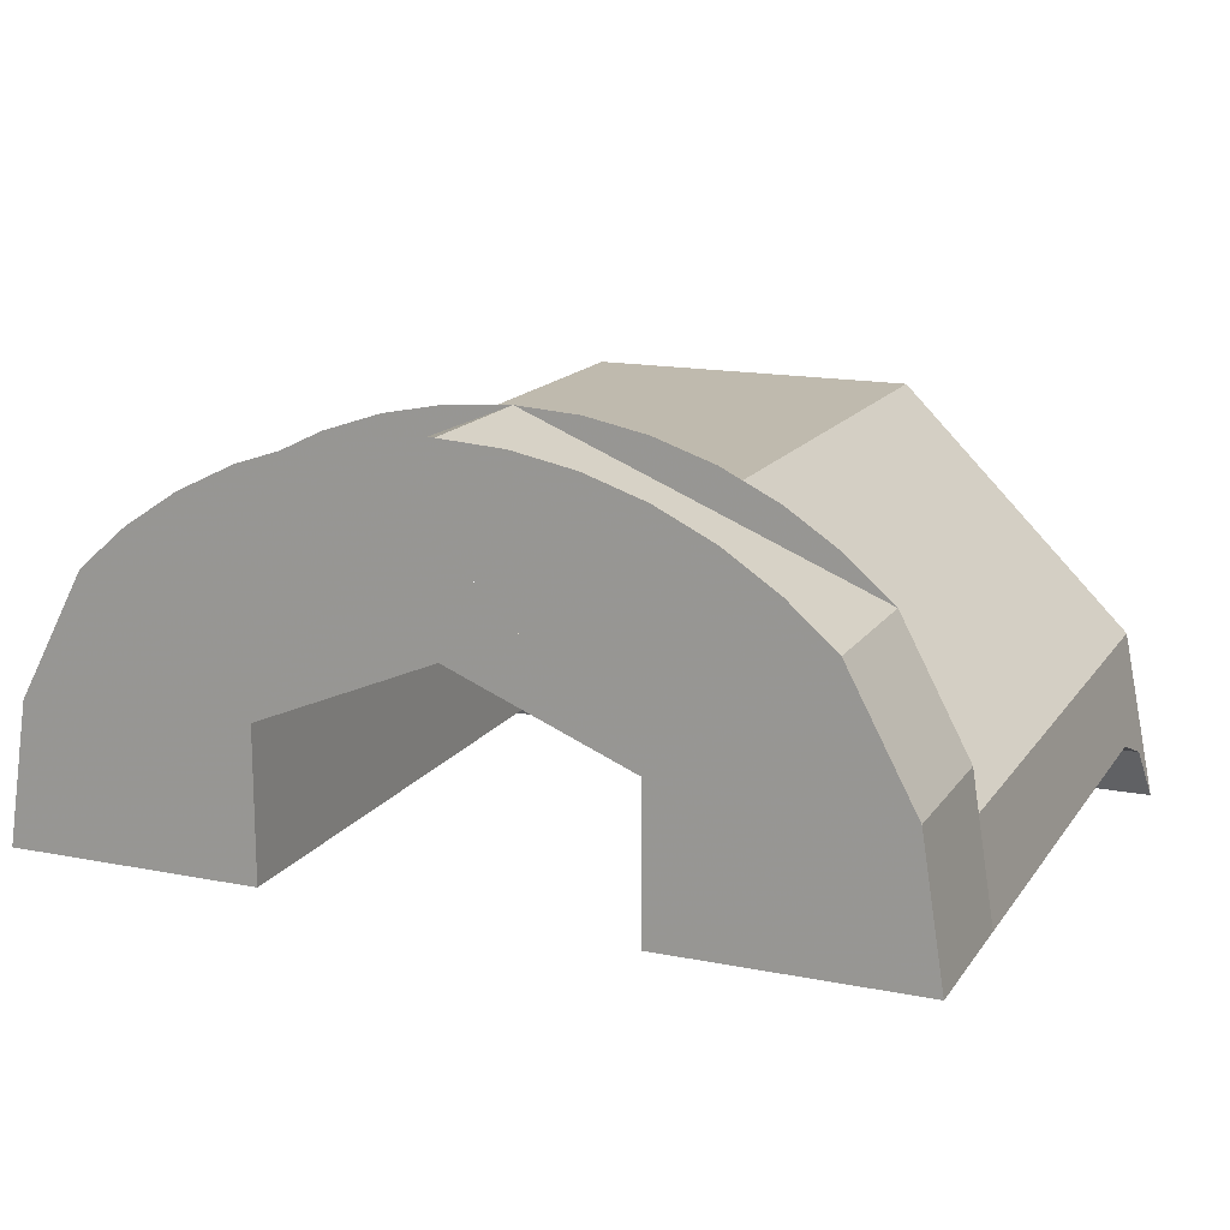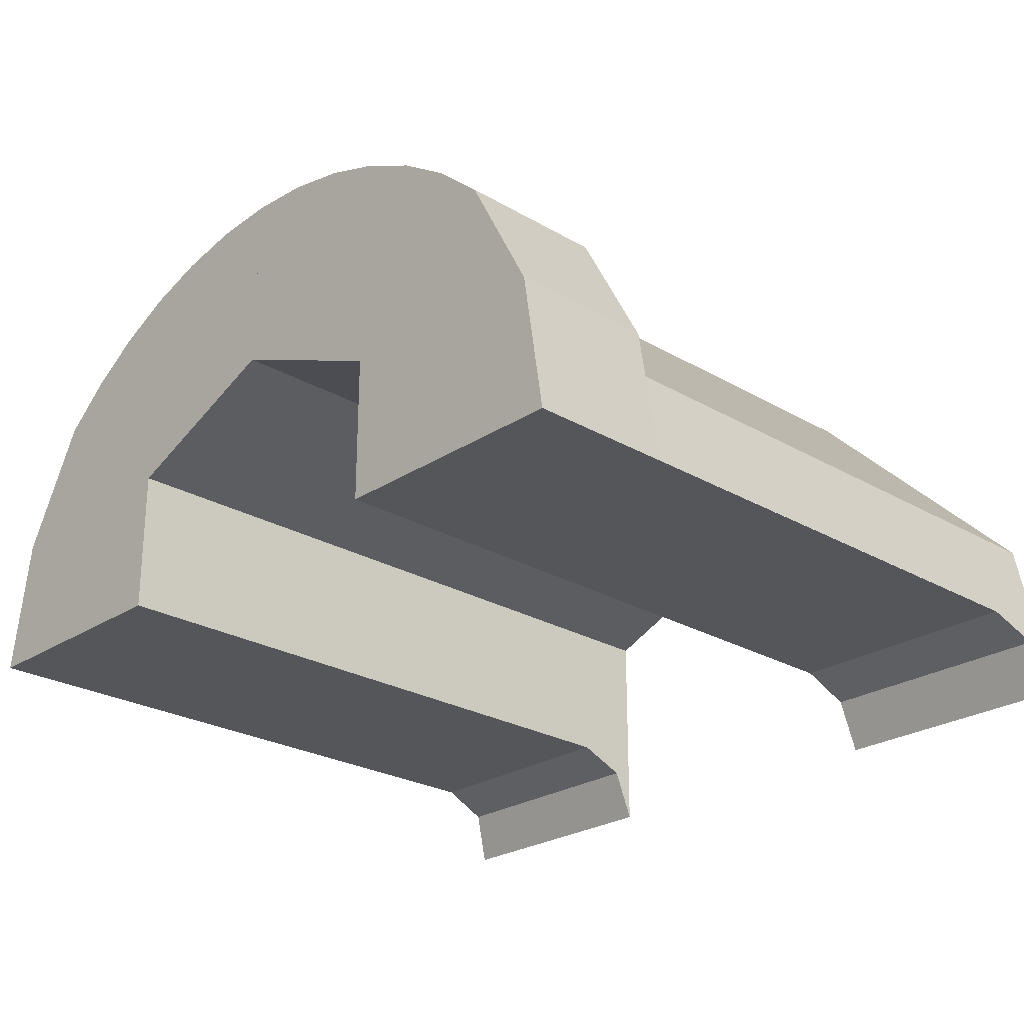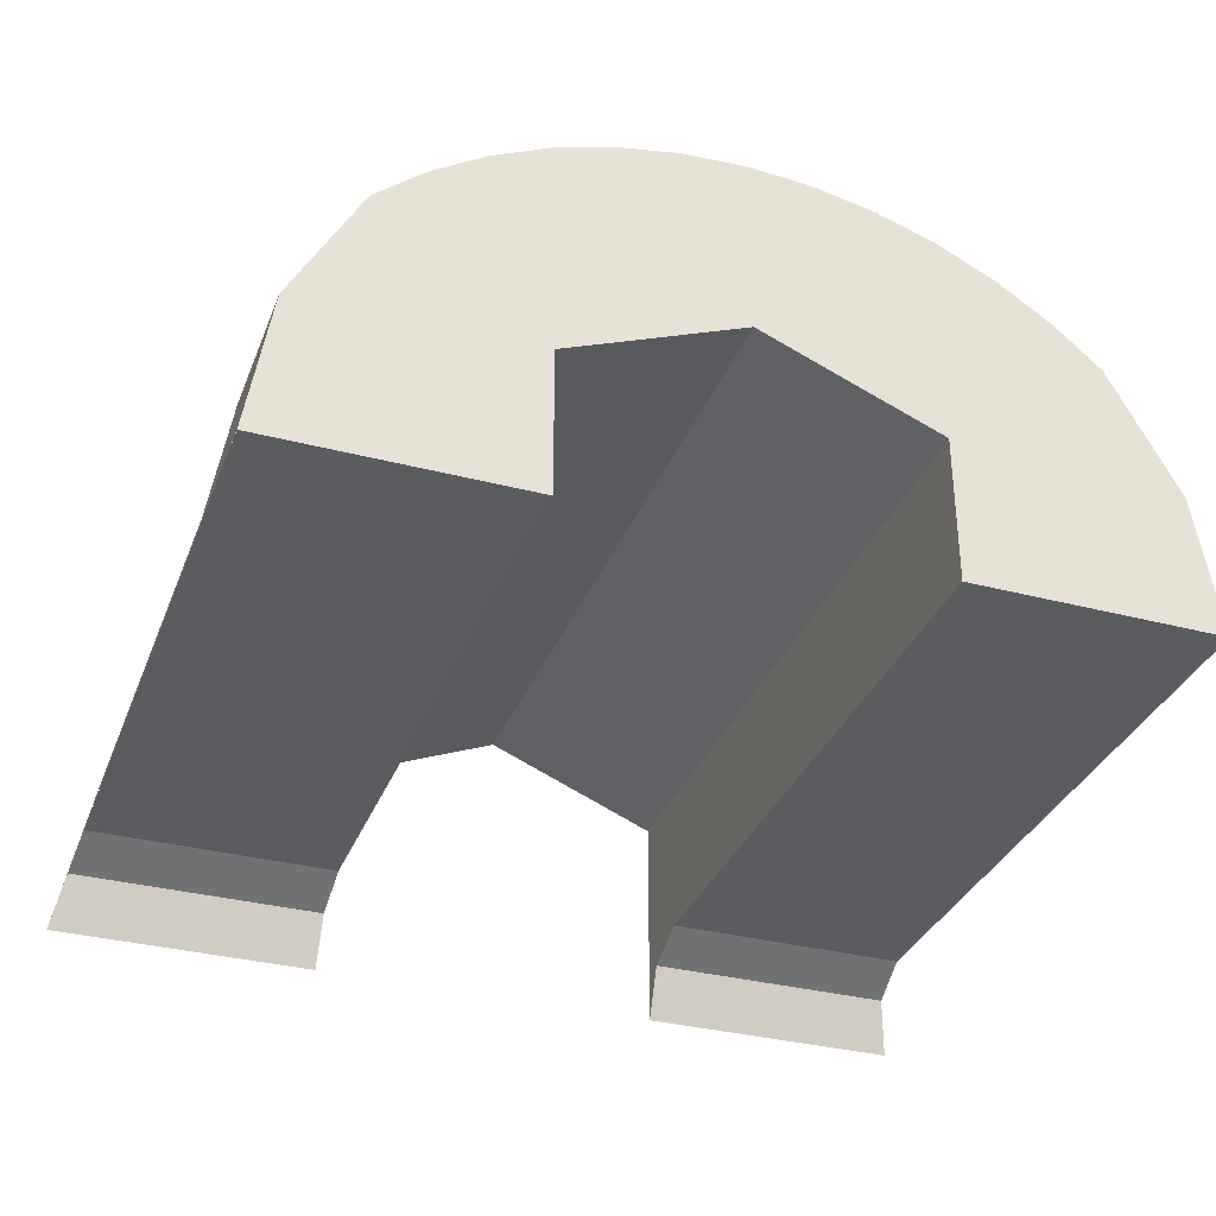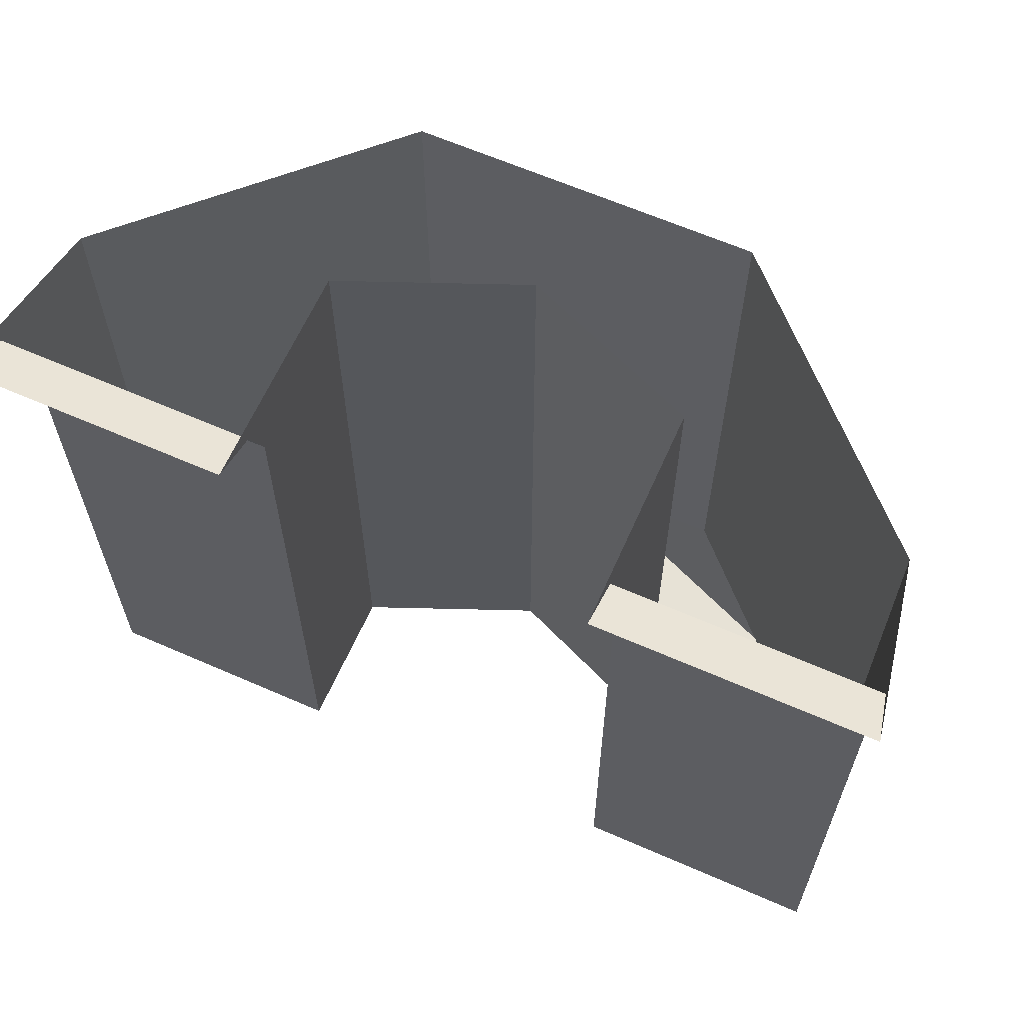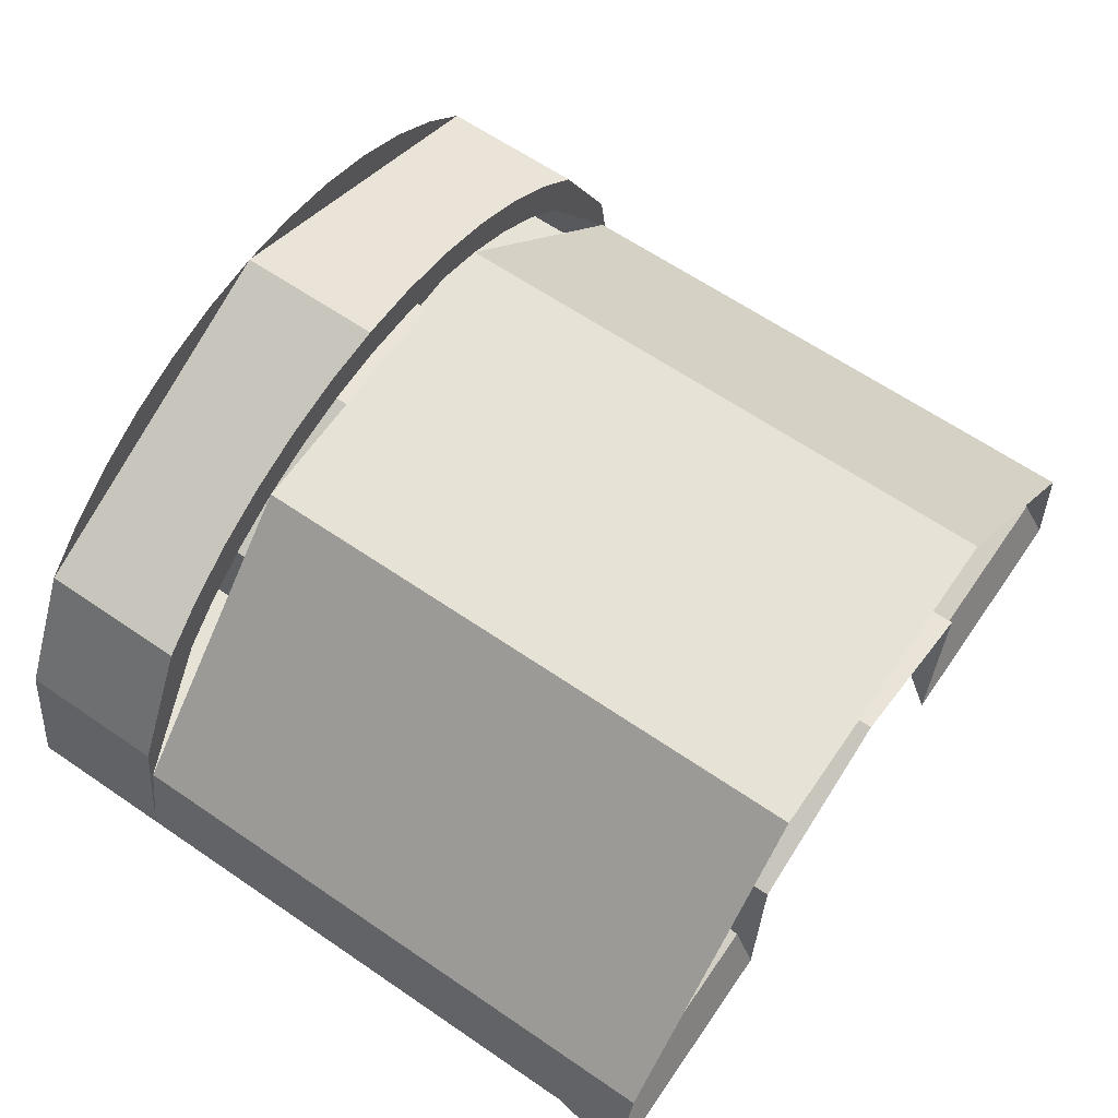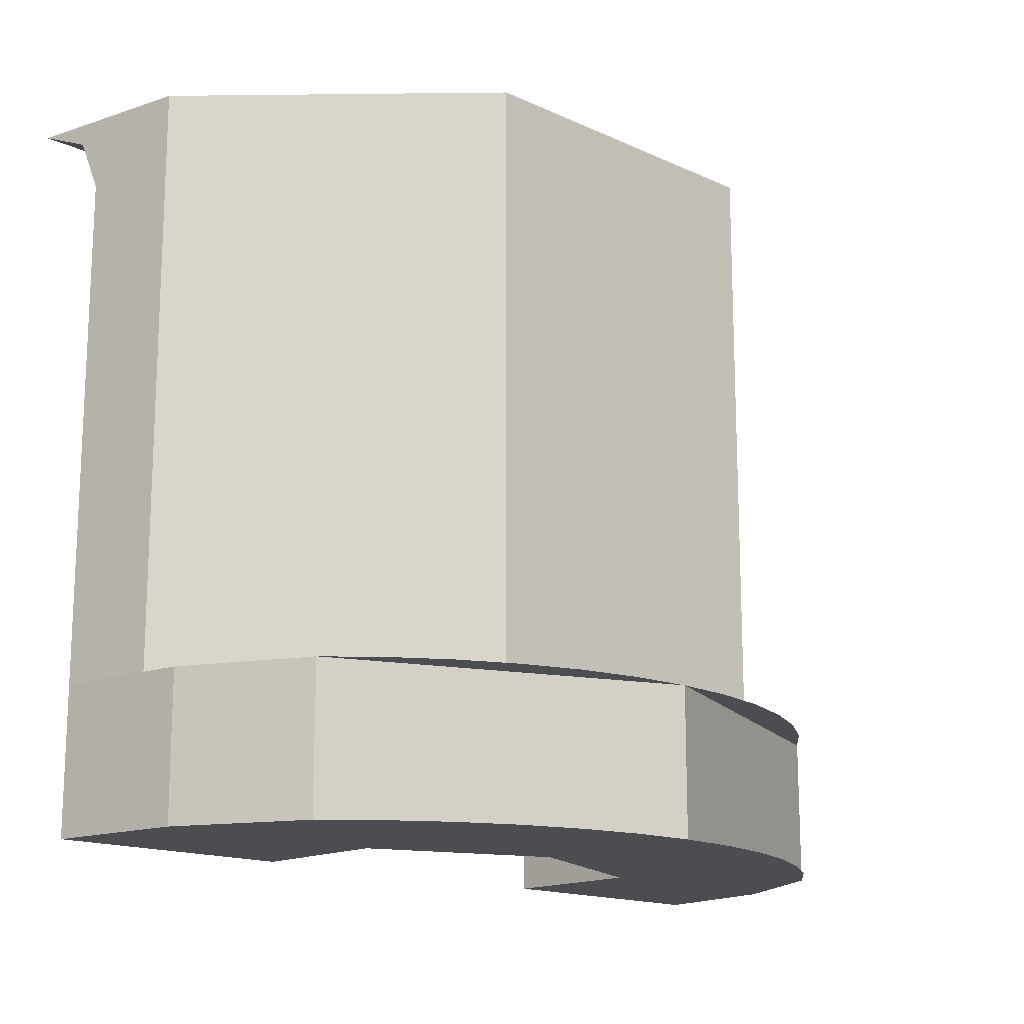
<metadata>
{"format":"obj","ext":"obj","renderer":"f3d","projection":"perspective","resolution":1024,"background":"white","views":[{"elev":15.6,"azim":22.7,"up":"+Z"},{"elev":-25.1,"azim":46.6,"up":"+Z"},{"elev":-33.7,"azim":-19.6,"up":"+Z"},{"elev":63.5,"azim":-156.1,"up":"+Y"},{"elev":63.8,"azim":124.6,"up":"+Z"},{"elev":-15.7,"azim":-43.7,"up":"+Y"}]}
</metadata>
<code>
v 0.1148 0.1 0.2772
v 0.2772 0.1 0.1148
v 0.2772 0.5 0.1148
v 0.1148 0.5 0.2772
v -0.1148 0.1 0.2772
v 0.1148 0.1 0.2772
v 0.1148 0.5 0.2772
v -0.1148 0.5 0.2772
v -0.2772 0.1 0.1148
v -0.1148 0.1 0.2772
v -0.1148 0.5 0.2772
v -0.2772 0.5 0.1148
v 0 0 0.325
v 0.2298 0 0.2298
v 0.2298 0.1 0.2298
v 0 0.1 0.325
v -0.2298 0 0.2298
v 0 0 0.325
v 0 0.1 0.325
v -0.2298 0.1 0.2298
v 0.2298 0.1 0.2298
v 0.1978 0.1 0.2578
v 0.1826 0.1 0.238
v 0.2121 0.1 0.2121
v 0.1978 0.1 0.2578
v 0.1625 0.1 0.2814
v 0.15 0.1 0.2598
v 0.1826 0.1 0.238
v 0.1625 0.1 0.2814
v 0.1244 0.1 0.3003
v 0.1148 0.1 0.2772
v 0.15 0.1 0.2598
v 0.1244 0.1 0.3003
v 0.08411 0.1 0.3139
v 0.07764 0.1 0.2898
v 0.1148 0.1 0.2772
v 0.08411 0.1 0.3139
v 0.04242 0.1 0.3222
v 0.03916 0.1 0.2974
v 0.07764 0.1 0.2898
v 0.04242 0.1 0.3222
v 0 0.1 0.325
v 0 0.1 0.3
v 0.03916 0.1 0.2974
v 0 0.1 0.325
v -0.04242 0.1 0.3222
v -0.03916 0.1 0.2974
v 0 0.1 0.3
v -0.04242 0.1 0.3222
v -0.08411 0.1 0.3139
v -0.07764 0.1 0.2898
v -0.03916 0.1 0.2974
v -0.08411 0.1 0.3139
v -0.1244 0.1 0.3003
v -0.1148 0.1 0.2772
v -0.07764 0.1 0.2898
v -0.1244 0.1 0.3003
v -0.1625 0.1 0.2814
v -0.15 0.1 0.2598
v -0.1148 0.1 0.2772
v -0.1625 0.1 0.2814
v -0.1978 0.1 0.2578
v -0.1826 0.1 0.238
v -0.15 0.1 0.2598
v -0.1978 0.1 0.2578
v -0.2298 0.1 0.2298
v -0.2121 0.1 0.2121
v -0.1826 0.1 0.238
v 0.2901 0.1 0.05001
v 0.275 0.1 0.145
v 0.275 0 0.145
v 0.29 0 0.05
v 0.275 0.1 0.145
v 0.2298 0.1 0.2298
v 0.2298 0 0.2298
v 0.275 0 0.145
v 0.2901 0.1 0.05001
v 0.2772 0.1 0.1148
v 0.275 0.1 0.145
v 0.275 0.1 0.145
v 0.2772 0.1 0.1148
v 0.2121 0.1 0.2121
v 0.2298 0.1 0.2298
v 0.29 0.5 0.05
v 0.2772 0.5 0.1148
v 0.2772 0.1 0.1148
v 0.2901 0.1 0.05001
v 0.29 0 0.05
v 0.12 0 0.15
v 0.12 0 0.05
v 0.275 0 0.145
v 0.2298 0 0.2298
v 0.12 0 0.15
v 0.29 0 0.05
v -0.29 0 0.05
v -0.275 0 0.145
v -0.275 0.1 0.145
v -0.2901 0.1 0.05001
v -0.275 0 0.145
v -0.2298 0 0.2298
v -0.2298 0.1 0.2298
v -0.275 0.1 0.145
v -0.275 0.1 0.145
v -0.2772 0.1 0.1148
v -0.2901 0.1 0.05001
v -0.2298 0.1 0.2298
v -0.2121 0.1 0.2121
v -0.2772 0.1 0.1148
v -0.275 0.1 0.145
v -0.2772 0.5 0.1148
v -0.29 0.5 0.05
v -0.2901 0.1 0.05001
v -0.2772 0.1 0.1148
v -0.12 0 0.05
v -0.12 0 0.15
v -0.29 0 0.05
v -0.29 0 0.05
v -0.12 0 0.15
v -0.2298 0 0.2298
v -0.275 0 0.145
v 0.29 0.5 0.05
v 0.293 0.4854 0.03535
v 0.3 0.5 0
v 0.29 0.5 0.05
v 0.29 0.45 0.05
v 0.293 0.4854 0.03535
v 0.12 0.5 0.05
v 0.12 0.4854 0.03535
v 0.12 0.5 0
v 0.12 0.5 0.05
v 0.12 0.45 0.05
v 0.12 0.4854 0.03535
v 0.293 0.4854 0.03535
v 0.3 0.5 0
v 0.13 0.5 0
v 0.1229 0.4854 0.03535
v 0.29 0.45 0.05
v 0.293 0.4854 0.03535
v 0.1229 0.4854 0.03535
v 0.12 0.45 0.05
v 0.12 0.4854 0.03535
v 0.12 0.45 0.05
v 0.1229 0.4854 0.03535
v 0.12 0.5 0
v 0.12 0.4854 0.03535
v 0.1229 0.4854 0.03535
v 0.13 0.5 0
v -0.29 0.5 0.05
v -0.293 0.4854 0.03535
v -0.3 0.5 0
v -0.29 0.5 0.05
v -0.29 0.45 0.05
v -0.293 0.4854 0.03535
v -0.12 0.5 0.05
v -0.12 0.4854 0.03535
v -0.12 0.5 0
v -0.12 0.5 0.05
v -0.12 0.45 0.05
v -0.12 0.4854 0.03535
v -0.293 0.4854 0.03535
v -0.3 0.5 0
v -0.13 0.5 0
v -0.1229 0.4854 0.03535
v -0.29 0.45 0.05
v -0.293 0.4854 0.03535
v -0.1229 0.4854 0.03535
v -0.12 0.45 0.05
v -0.12 0.4854 0.03535
v -0.12 0.45 0.05
v -0.1229 0.4854 0.03535
v -0.12 0.5 0
v -0.12 0.4854 0.03535
v -0.1229 0.4854 0.03535
v -0.13 0.5 0
v -0.29 0 0.05
v -0.29 0.45 0.05
v -0.12 0.45 0.05
v -0.12 0 0.05
v 0.29 0 0.05
v 0.29 0.45 0.05
v 0.12 0.45 0.05
v 0.12 0 0.05
v 0 0 0.1997
v 0.12 0 0.15
v 0.12 0.5 0.15
v 0 0.5 0.1997
v -0.12 0 0.15
v 0 0 0.1997
v 0 0.5 0.1997
v -0.12 0.5 0.15
v 0 0 0.27
v 0 0 0.1997
v 0.12 0 0.15
v 0 0 0.27
v -0.12 0 0.15
v 0 0 0.1997
v 0 0 0.325
v 0.2298 0 0.2298
v 0.1978 0 0.2578
v 0.04242 0 0.3222
v 0.04242 0 0.3222
v 0.1978 0 0.2578
v 0.1625 0 0.2814
v 0.08411 0 0.3139
v 0.08411 0 0.3139
v 0.1625 0 0.2814
v 0.1244 0 0.3003
v -0 0 0.325
v -0.2298 0 0.2298
v -0.1978 0 0.2578
v -0.04242 0 0.3222
v -0.04242 0 0.3222
v -0.1978 0 0.2578
v -0.1625 0 0.2814
v -0.08411 0 0.3139
v -0.08411 0 0.3139
v -0.1625 0 0.2814
v -0.1244 0 0.3003
v -0.12 0 0.15
v 0 0 0.27
v 0 0 0.325
v -0.2298 0 0.2298
v 0.2298 0 0.2298
v 0 0 0.325
v 0 0 0.27
v 0.12 0 0.15
v 0.12 0.5 0.15
v 0.12 0.5 0.05
v 0.12 0 0.05
v 0.12 0 0.15
v -0.12 0 0.05
v -0.12 0.5 0.05
v -0.12 0.5 0.15
v -0.12 0 0.15
g mesh15917
f 1 2 3
f 3 4 1
f 5 6 7
f 7 8 5
f 9 10 11
f 11 12 9
g mesh15922
f 13 14 15
f 15 16 13
f 17 18 19
f 19 20 17
g mesh15926
f 21 23 22
f 23 21 24
f 25 27 26
f 27 25 28
f 29 31 30
f 31 29 32
f 33 35 34
f 35 33 36
f 37 39 38
f 39 37 40
f 41 43 42
f 43 41 44
f 45 47 46
f 47 45 48
f 49 51 50
f 51 49 52
f 53 55 54
f 55 53 56
f 57 59 58
f 59 57 60
f 61 63 62
f 63 61 64
f 65 67 66
f 67 65 68
f 69 70 71
f 71 72 69
f 73 74 75
f 75 76 73
f 77 78 79
f 80 81 82
f 82 83 80
f 84 85 86
f 86 87 84
f 88 89 90
f 91 92 93
f 93 94 91
f 95 96 97
f 97 98 95
f 99 100 101
f 101 102 99
f 103 104 105
f 106 107 108
f 108 109 106
f 110 111 112
f 112 113 110
f 114 115 116
f 117 118 119
f 119 120 117
g mesh15930
f 121 122 123
f 124 125 126
g mesh15932
f 127 129 128
f 130 132 131
g mesh15934
f 133 135 134
f 135 133 136
f 137 139 138
f 139 137 140
g mesh15936
f 141 143 142
f 144 146 145
f 146 144 147
g mesh15940
f 148 150 149
f 151 153 152
g mesh15942
f 154 155 156
f 157 158 159
g mesh15944
f 160 161 162
f 162 163 160
f 164 165 166
f 166 167 164
g mesh15946
f 168 169 170
f 171 172 173
f 173 174 171
g mesh15948
f 175 176 177
f 177 178 175
g mesh15950
f 179 181 180
f 181 179 182
g mesh15952
f 183 185 184
f 185 183 186
f 187 189 188
f 189 187 190
g mesh15955
f 191 192 193
f 194 195 196
g mesh15957
f 197 198 199
f 199 200 197
f 201 202 203
f 203 204 201
f 205 206 207
g mesh15959
f 208 210 209
f 210 208 211
f 212 214 213
f 214 212 215
f 216 218 217
f 219 220 221
f 221 222 219
f 223 224 225
f 225 226 223
g mesh15961
f 227 228 229
f 229 230 227
g mesh15963
f 231 232 233
f 233 234 231

</code>
